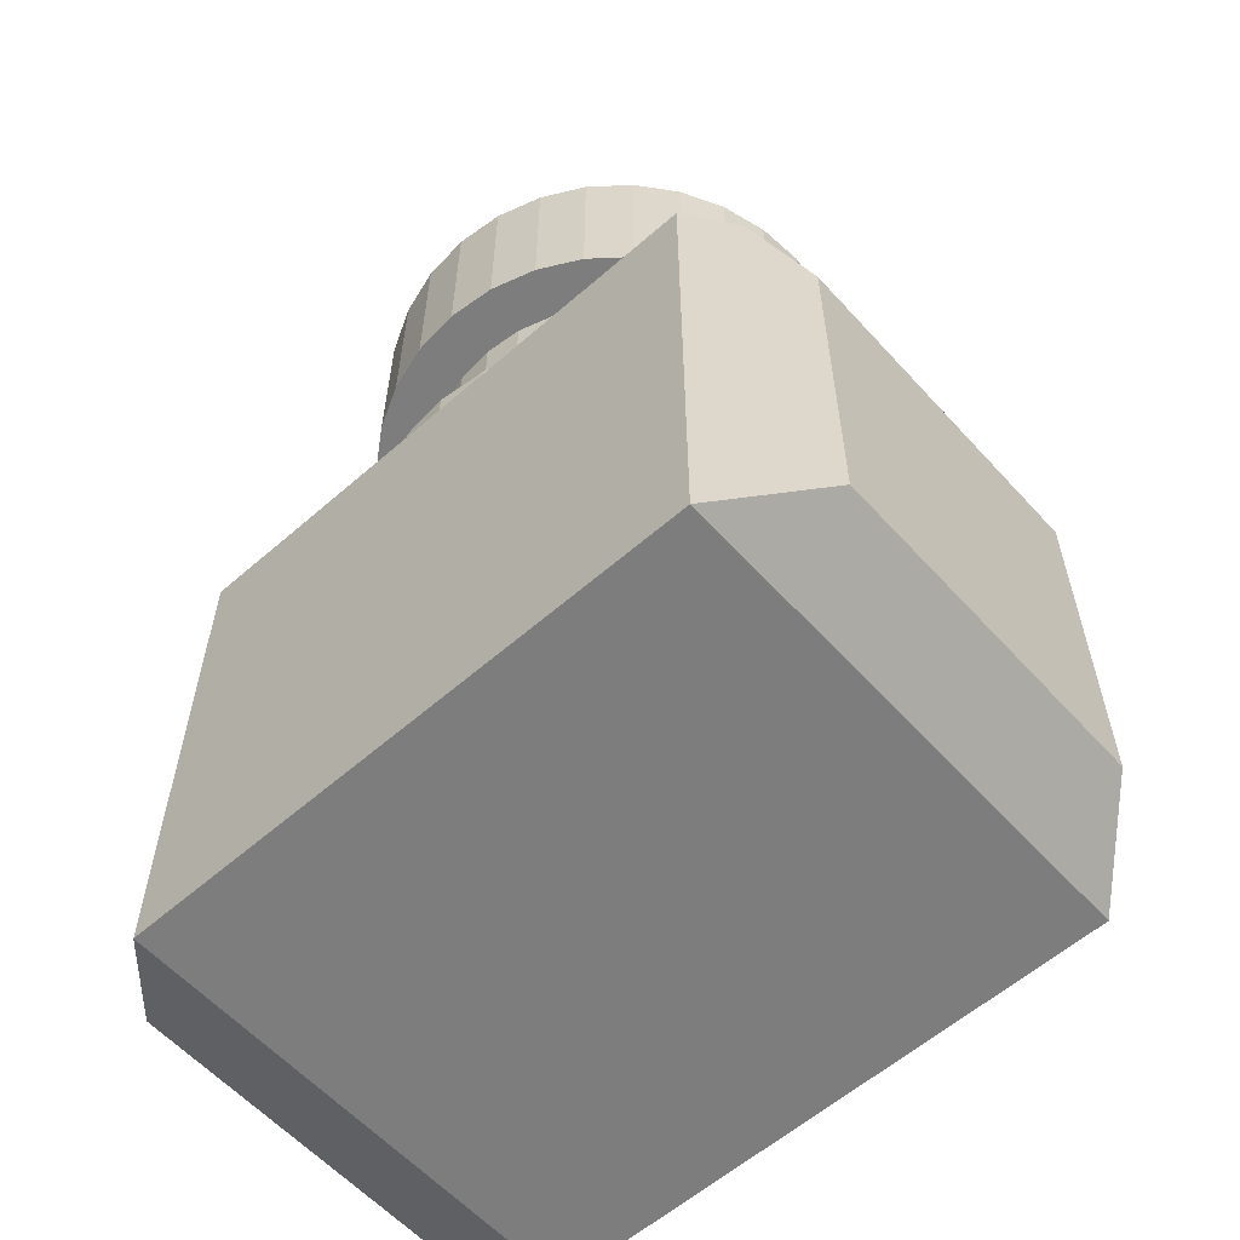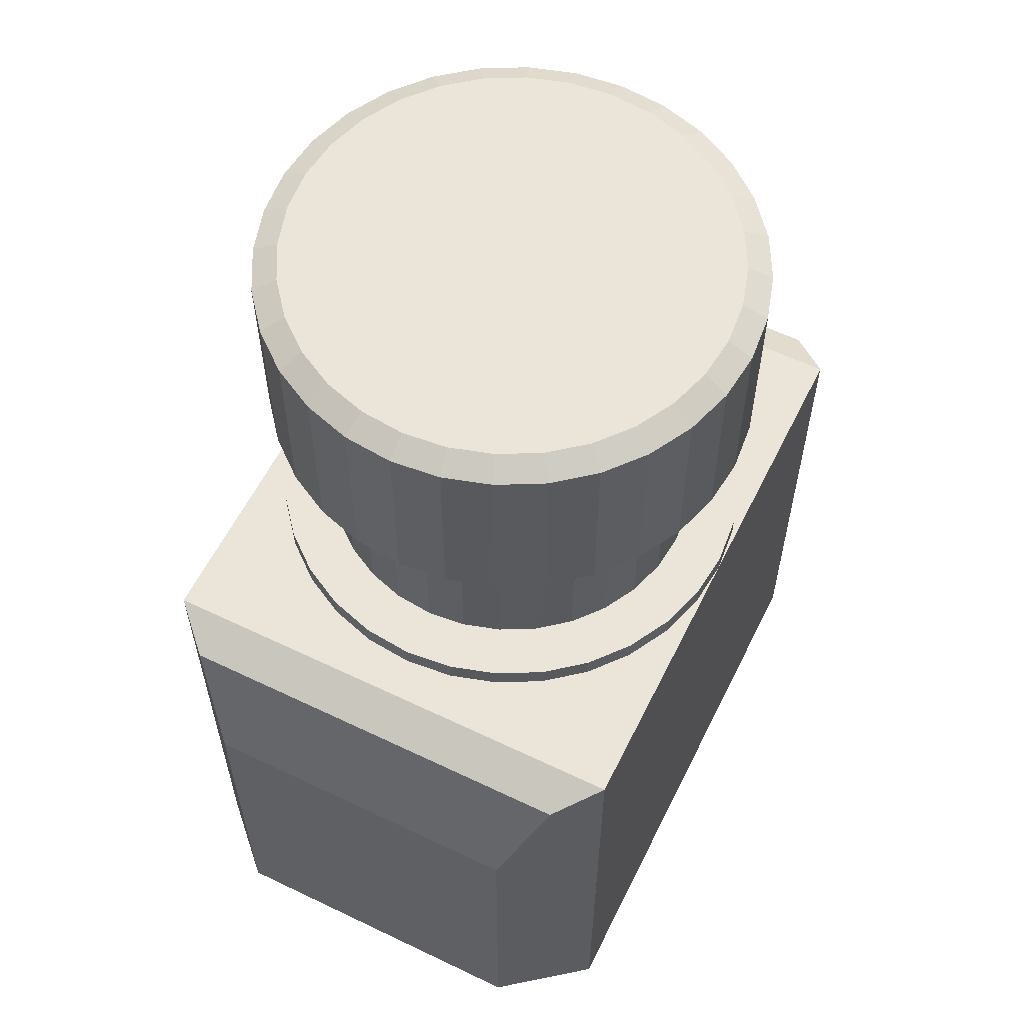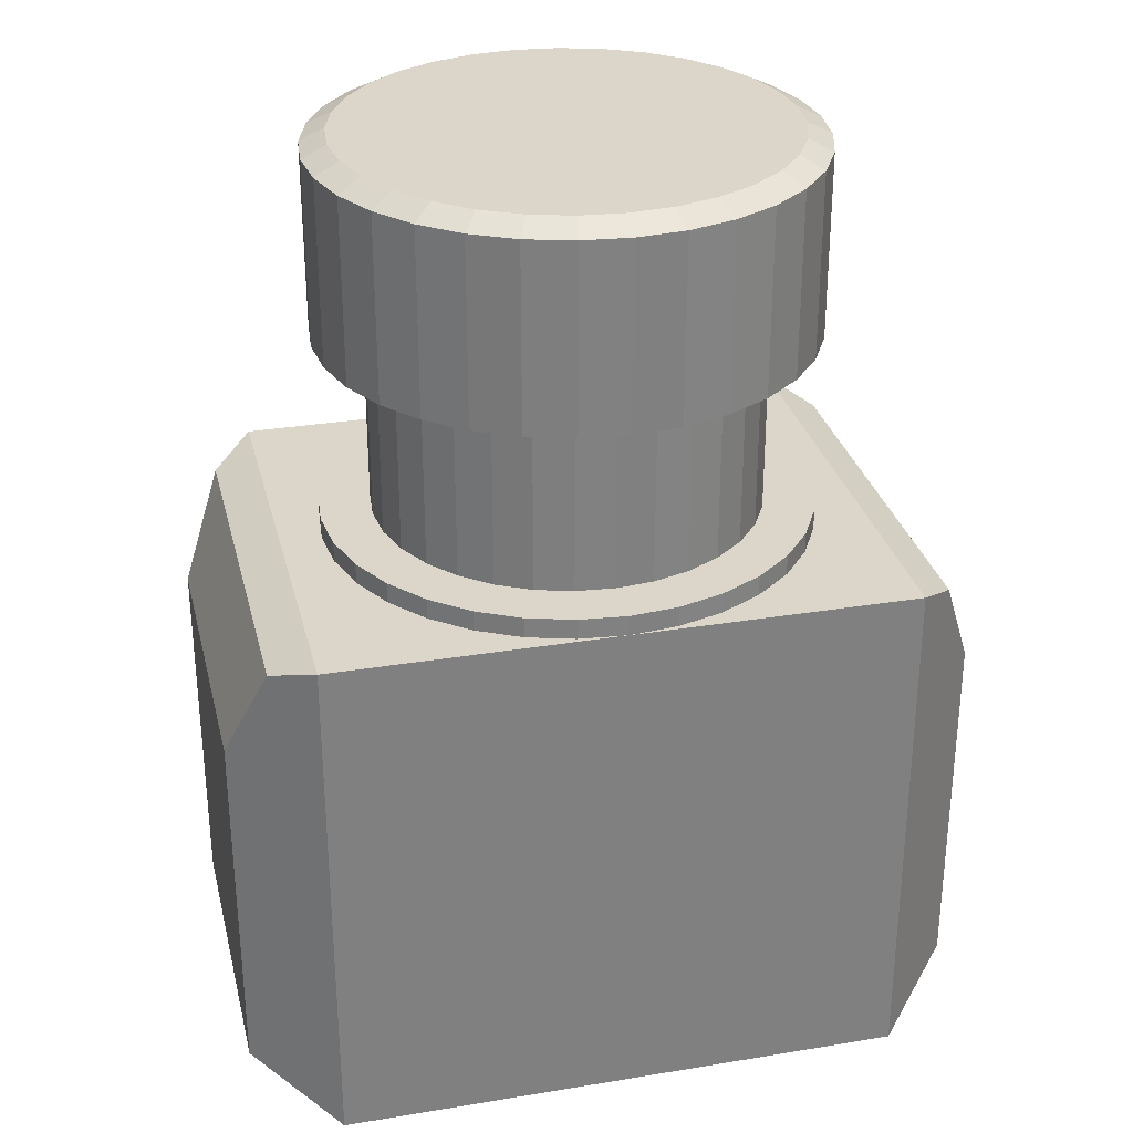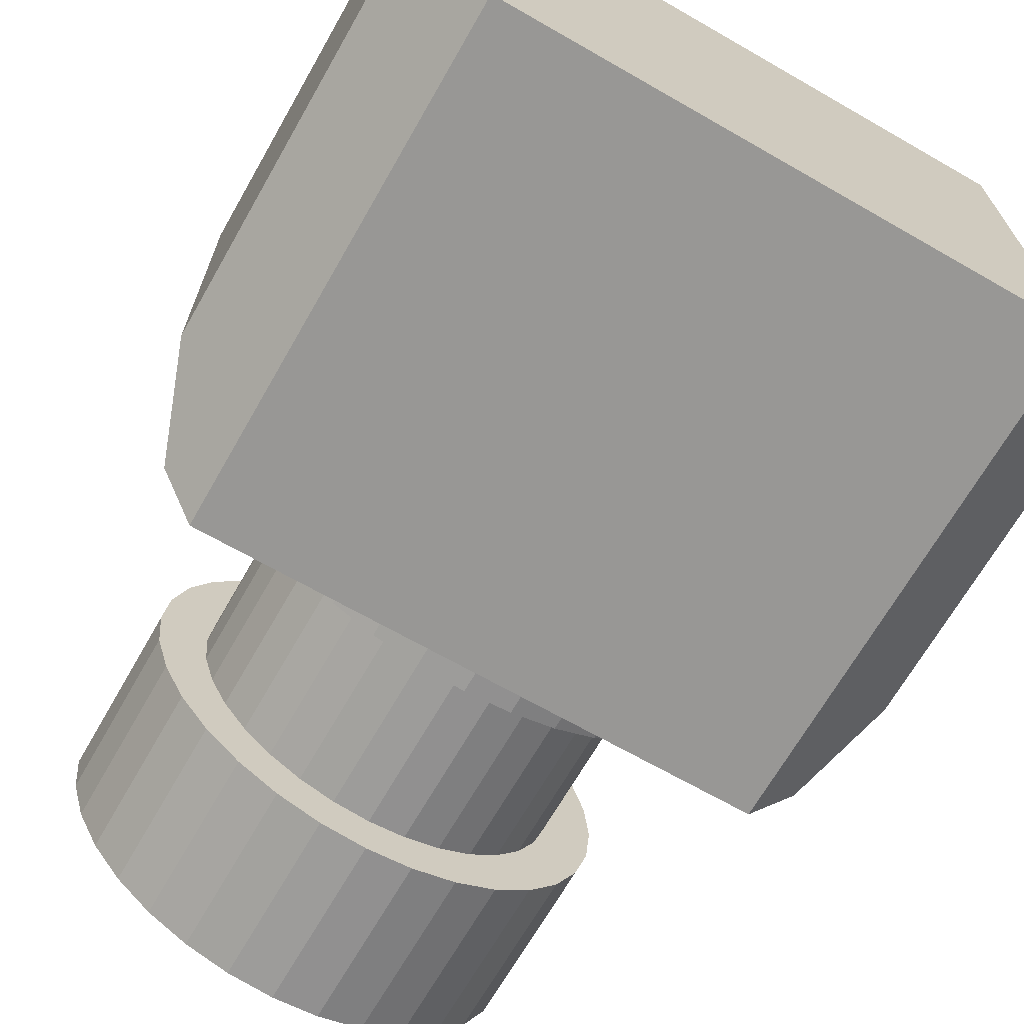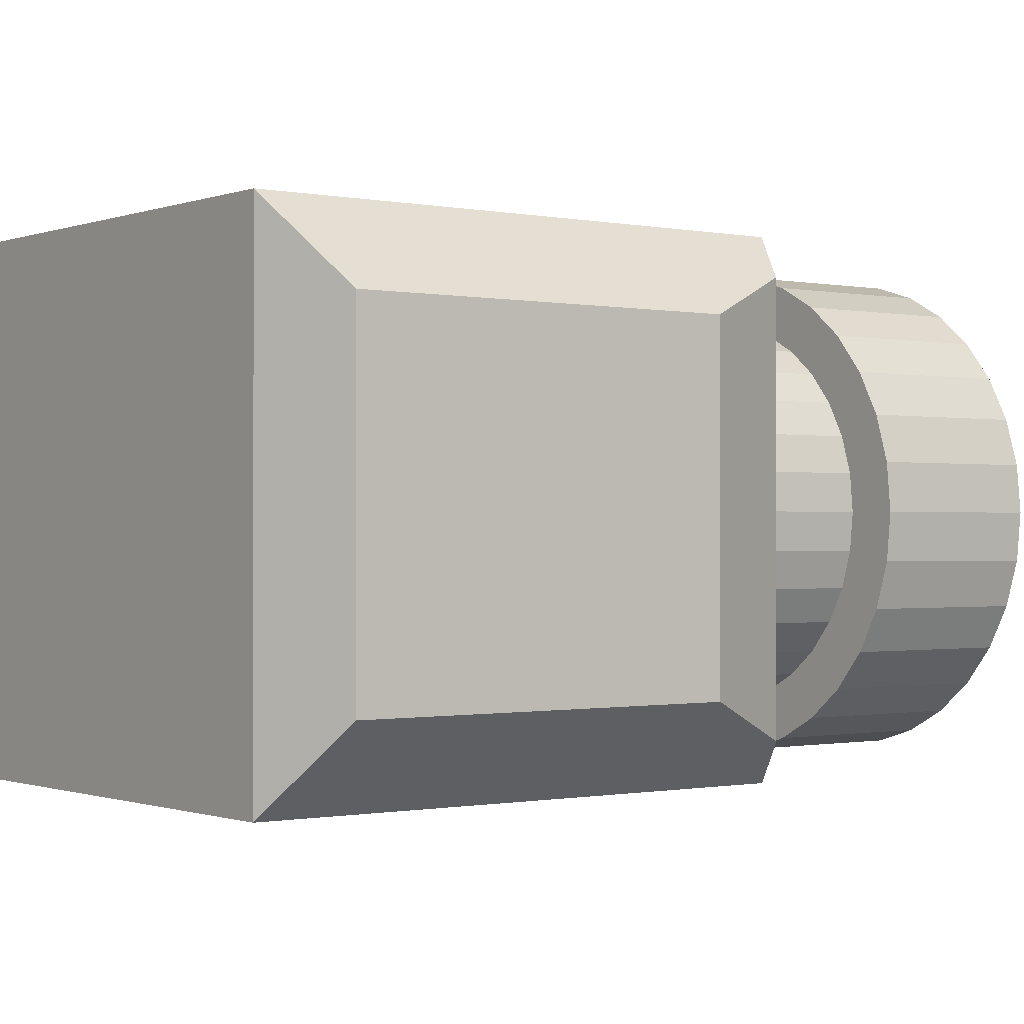
<metadata>
{"format":"obj","ext":"obj","renderer":"f3d","projection":"perspective","resolution":1024,"background":"white","views":[{"elev":-59.1,"azim":-138.1,"up":"+Y"},{"elev":59.0,"azim":-63.7,"up":"+Y"},{"elev":30.0,"azim":166.5,"up":"+Y"},{"elev":-68.2,"azim":-29.8,"up":"+Z"},{"elev":-0.6,"azim":53.0,"up":"+Z"}]}
</metadata>
<code>
o Cube.017_Cube.008
v -0.06 0.06 0.06
v -0.06 0.065 0.06
v -0.05885 0.06 0.04829
v -0.05885 0.065 0.04829
v -0.05543 0.06 0.03704
v -0.05543 0.065 0.03704
v -0.04989 0.06 0.02667
v -0.04989 0.065 0.02667
v -0.04243 0.06 0.01757
v -0.04243 0.065 0.01757
v -0.03333 0.06 0.01011
v -0.03333 0.065 0.01011
v -0.02296 0.06 0.004567
v -0.02296 0.065 0.004567
v -0.01171 0.06 0.001153
v -0.01171 0.065 0.001153
v -0 0.06 -0
v -0 0.065 0
v 0.01171 0.06 0.001153
v 0.01171 0.065 0.001153
v 0.02296 0.06 0.004567
v 0.02296 0.065 0.004567
v 0.03333 0.06 0.01011
v 0.03333 0.065 0.01011
v 0.04243 0.06 0.01757
v 0.04243 0.065 0.01757
v 0.04989 0.06 0.02667
v 0.04989 0.065 0.02667
v 0.05543 0.06 0.03704
v 0.05543 0.065 0.03704
v 0.05885 0.06 0.04829
v 0.05885 0.065 0.04829
v 0.06 0.06 0.06
v 0.06 0.065 0.06
v 0.05885 0.06 0.07171
v 0.05885 0.065 0.07171
v 0.05543 0.06 0.08296
v 0.05543 0.065 0.08296
v 0.04989 0.06 0.09333
v 0.04989 0.065 0.09333
v 0.04243 0.06 0.1024
v 0.04243 0.065 0.1024
v 0.03333 0.06 0.1099
v 0.03333 0.065 0.1099
v 0.02296 0.06 0.1154
v 0.02296 0.065 0.1154
v 0.01171 0.06 0.1188
v 0.01171 0.065 0.1188
v -0 0.06 0.12
v -0 0.065 0.12
v -0.01171 0.06 0.1188
v -0.01171 0.065 0.1188
v -0.02296 0.06 0.1154
v -0.02296 0.065 0.1154
v -0.03333 0.06 0.1099
v -0.03333 0.065 0.1099
v -0.04243 0.06 0.1024
v -0.04243 0.065 0.1024
v -0.04989 0.06 0.09333
v -0.04989 0.065 0.09333
v -0.05543 0.06 0.08296
v -0.05543 0.065 0.08296
v -0.05885 0.06 0.07171
v -0.05885 0.065 0.07171
f 1 2 4
f 3 4 6
f 5 6 8
f 7 8 10
f 9 10 12
f 11 12 14
f 13 14 16
f 15 16 18
f 17 18 20
f 19 20 22
f 21 22 24
f 23 24 26
f 25 26 28
f 27 28 30
f 29 30 32
f 32 34 33
f 34 36 35
f 36 38 37
f 38 40 39
f 40 42 41
f 42 44 43
f 44 46 45
f 46 48 47
f 48 50 49
f 50 52 51
f 52 54 53
f 54 56 55
f 56 58 57
f 58 60 59
f 60 62 61
f 38 22 6
f 63 64 2
f 62 64 63
f 3 1 4
f 5 3 6
f 7 5 8
f 9 7 10
f 11 9 12
f 13 11 14
f 15 13 16
f 17 15 18
f 19 17 20
f 21 19 22
f 23 21 24
f 25 23 26
f 27 25 28
f 29 27 30
f 31 29 32
f 31 32 33
f 33 34 35
f 35 36 37
f 37 38 39
f 39 40 41
f 41 42 43
f 43 44 45
f 45 46 47
f 47 48 49
f 49 50 51
f 51 52 53
f 53 54 55
f 55 56 57
f 57 58 59
f 59 60 61
f 6 4 62
f 2 64 62
f 62 60 58
f 58 56 62
f 54 52 50
f 50 48 46
f 46 44 42
f 42 40 38
f 38 36 34
f 34 32 30
f 30 28 26
f 26 24 22
f 22 20 18
f 18 16 22
f 14 12 10
f 10 8 14
f 4 2 62
f 62 56 54
f 54 50 46
f 46 42 54
f 38 34 22
f 30 26 22
f 22 16 14
f 14 8 6
f 6 62 54
f 54 42 38
f 34 30 22
f 22 14 6
f 6 54 38
f 1 63 2
f 61 62 63
o Cube.016_Cube.007
v -0.06 0.11 0.06
v -0.06 0.155 0.06
v -0.05885 0.11 0.04829
v -0.05885 0.155 0.04829
v -0.05543 0.11 0.03704
v -0.05543 0.155 0.03704
v -0.04989 0.11 0.02667
v -0.04989 0.155 0.02667
v -0.04243 0.11 0.01757
v -0.04243 0.155 0.01757
v -0.03333 0.11 0.01011
v -0.03333 0.155 0.01011
v -0.02296 0.11 0.004567
v -0.02296 0.155 0.004567
v -0.01171 0.11 0.001153
v -0.01171 0.155 0.001153
v -0 0.11 -0
v -0 0.155 0
v 0.01171 0.11 0.001153
v 0.01171 0.155 0.001153
v 0.02296 0.11 0.004567
v 0.02296 0.155 0.004567
v 0.03333 0.11 0.01011
v 0.03333 0.155 0.01011
v 0.04243 0.11 0.01757
v 0.04243 0.155 0.01757
v 0.04989 0.11 0.02667
v 0.04989 0.155 0.02667
v 0.05543 0.11 0.03704
v 0.05543 0.155 0.03704
v 0.05885 0.11 0.04829
v 0.05885 0.155 0.04829
v 0.06 0.11 0.06
v 0.06 0.155 0.06
v 0.05885 0.11 0.07171
v 0.05885 0.155 0.07171
v 0.05543 0.11 0.08296
v 0.05543 0.155 0.08296
v 0.04989 0.11 0.09333
v 0.04989 0.155 0.09333
v 0.04243 0.11 0.1024
v 0.04243 0.155 0.1024
v 0.03333 0.11 0.1099
v 0.03333 0.155 0.1099
v 0.02296 0.11 0.1154
v 0.02296 0.155 0.1154
v 0.01171 0.11 0.1188
v 0.01171 0.155 0.1188
v -0 0.11 0.12
v -0 0.155 0.12
v -0.01171 0.11 0.1188
v -0.01171 0.155 0.1188
v -0.02296 0.11 0.1154
v -0.02296 0.155 0.1154
v -0.03333 0.11 0.1099
v -0.03333 0.155 0.1099
v -0.04243 0.11 0.1024
v -0.04243 0.155 0.1024
v -0.04989 0.11 0.09333
v -0.04989 0.155 0.09333
v -0.05543 0.11 0.08296
v -0.05543 0.155 0.08296
v -0.05885 0.11 0.07171
v -0.05885 0.155 0.07171
v -0.054 0.158 0.06
v -0.05296 0.158 0.04947
v -0.04989 0.158 0.03934
v -0.0449 0.158 0.03
v -0.03818 0.158 0.02182
v -0.03 0.158 0.0151
v -0.02066 0.158 0.01011
v -0.01053 0.158 0.007038
v -0 0.158 0.006
v 0.01053 0.158 0.007038
v 0.02066 0.158 0.01011
v 0.03 0.158 0.0151
v 0.03818 0.158 0.02182
v 0.0449 0.158 0.03
v 0.04989 0.158 0.03934
v 0.05296 0.158 0.04947
v 0.054 0.158 0.06
v 0.05296 0.158 0.07054
v 0.04989 0.158 0.08067
v 0.0449 0.158 0.09
v 0.03818 0.158 0.09818
v 0.03 0.158 0.1049
v 0.02066 0.158 0.1099
v 0.01053 0.158 0.113
v -0 0.158 0.114
v -0.01053 0.158 0.113
v -0.02066 0.158 0.1099
v -0.03 0.158 0.1049
v -0.03818 0.158 0.09818
v -0.0449 0.158 0.09
v -0.04989 0.158 0.08067
v -0.05296 0.158 0.07054
f 147 135 131
f 131 130 159
f 129 160 159
f 159 158 155
f 157 156 155
f 155 154 153
f 153 152 155
f 151 150 149
f 149 148 151
f 147 146 145
f 145 144 143
f 143 142 141
f 141 140 139
f 139 138 137
f 137 136 139
f 135 134 133
f 133 132 135
f 130 129 159
f 158 157 155
f 155 152 151
f 151 148 147
f 147 145 139
f 143 141 139
f 139 136 135
f 135 132 131
f 131 159 155
f 155 151 147
f 145 143 139
f 139 135 147
f 131 155 147
f 66 68 67
f 67 68 70
f 69 70 72
f 72 74 73
f 73 74 76
f 75 76 78
f 78 80 79
f 79 80 82
f 81 82 84
f 84 86 85
f 85 86 88
f 87 88 90
f 90 92 91
f 91 92 94
f 94 96 95
f 96 98 97
f 98 100 99
f 100 102 101
f 102 104 103
f 104 106 105
f 106 108 107
f 108 110 109
f 110 112 111
f 112 114 113
f 114 116 115
f 116 118 117
f 118 120 119
f 120 122 121
f 121 122 124
f 124 126 125
f 120 156 157
f 127 128 66
f 126 128 127
f 95 111 127
f 78 76 134
f 96 94 143
f 114 112 152
f 68 130 131
f 86 139 140
f 104 148 149
f 124 122 157
f 78 135 136
f 96 144 145
f 114 153 154
f 72 70 131
f 88 140 141
f 108 106 149
f 124 158 159
f 80 136 137
f 98 145 146
f 118 116 154
f 72 132 133
f 90 141 142
f 108 150 151
f 126 159 160
f 82 137 138
f 102 100 146
f 120 118 155
f 76 74 133
f 94 92 142
f 112 110 151
f 68 66 129
f 66 128 160
f 84 138 139
f 104 102 147
f 65 66 67
f 69 67 70
f 71 69 72
f 71 72 73
f 75 73 76
f 77 75 78
f 77 78 79
f 81 79 82
f 83 81 84
f 83 84 85
f 87 85 88
f 89 87 90
f 89 90 91
f 93 91 94
f 93 94 95
f 95 96 97
f 97 98 99
f 99 100 101
f 101 102 103
f 103 104 105
f 105 106 107
f 107 108 109
f 109 110 111
f 111 112 113
f 113 114 115
f 115 116 117
f 117 118 119
f 119 120 121
f 123 121 124
f 123 124 125
f 122 120 157
f 65 127 66
f 125 126 127
f 127 65 67
f 67 69 71
f 71 73 75
f 75 77 71
f 79 81 87
f 83 85 87
f 87 89 91
f 91 93 95
f 95 97 103
f 99 101 103
f 103 105 107
f 107 109 111
f 111 113 115
f 115 117 111
f 119 121 123
f 123 125 127
f 127 67 71
f 71 77 79
f 81 83 87
f 87 91 95
f 97 99 103
f 103 107 95
f 111 117 119
f 119 123 127
f 127 71 79
f 79 87 127
f 95 107 111
f 111 119 127
f 127 87 95
f 135 78 134
f 144 96 143
f 153 114 152
f 70 68 131
f 88 86 140
f 106 104 149
f 158 124 157
f 80 78 136
f 98 96 145
f 116 114 154
f 132 72 131
f 90 88 141
f 150 108 149
f 126 124 159
f 82 80 137
f 100 98 146
f 155 118 154
f 74 72 133
f 92 90 142
f 110 108 151
f 128 126 160
f 84 82 138
f 147 102 146
f 156 120 155
f 134 76 133
f 143 94 142
f 152 112 151
f 130 68 129
f 129 66 160
f 86 84 139
f 148 104 147
o Cube.014_Cube.006
v -0.04752 0.06468 0.06
v -0.04752 0.1103 0.06
v -0.04661 0.06468 0.05073
v -0.04661 0.1103 0.05073
v -0.0439 0.06468 0.04181
v -0.0439 0.1103 0.04181
v -0.03951 0.06468 0.0336
v -0.03951 0.1103 0.0336
v -0.0336 0.06468 0.0264
v -0.0336 0.1103 0.0264
v -0.0264 0.06468 0.02049
v -0.0264 0.1103 0.02049
v -0.01818 0.06468 0.0161
v -0.01818 0.1103 0.0161
v -0.009271 0.06468 0.01339
v -0.009271 0.1103 0.01339
v -0 0.06468 0.01248
v -0 0.1103 0.01248
v 0.009271 0.06468 0.01339
v 0.009271 0.1103 0.01339
v 0.01818 0.06468 0.0161
v 0.01818 0.1103 0.0161
v 0.0264 0.06468 0.02049
v 0.0264 0.1103 0.02049
v 0.0336 0.06468 0.0264
v 0.0336 0.1103 0.0264
v 0.03951 0.06468 0.0336
v 0.03951 0.1103 0.0336
v 0.0439 0.06468 0.04181
v 0.0439 0.1103 0.04181
v 0.04661 0.06468 0.05073
v 0.04661 0.1103 0.05073
v 0.04752 0.06468 0.06
v 0.04752 0.1103 0.06
v 0.04661 0.06468 0.06927
v 0.04661 0.1103 0.06927
v 0.0439 0.06468 0.07819
v 0.0439 0.1103 0.07819
v 0.03951 0.06468 0.0864
v 0.03951 0.1103 0.0864
v 0.0336 0.06468 0.0936
v 0.0336 0.1103 0.0936
v 0.0264 0.06468 0.09951
v 0.0264 0.1103 0.09951
v 0.01818 0.06468 0.1039
v 0.01818 0.1103 0.1039
v 0.009271 0.06468 0.1066
v 0.009271 0.1103 0.1066
v -0 0.06468 0.1075
v -0 0.1103 0.1075
v -0.009271 0.06468 0.1066
v -0.009271 0.1103 0.1066
v -0.01818 0.06468 0.1039
v -0.01818 0.1103 0.1039
v -0.0264 0.06468 0.09951
v -0.0264 0.1103 0.09951
v -0.0336 0.06468 0.0936
v -0.0336 0.1103 0.0936
v -0.03951 0.06468 0.0864
v -0.03951 0.1103 0.0864
v -0.0439 0.06468 0.07819
v -0.0439 0.1103 0.07819
v -0.04661 0.06468 0.06927
v -0.04661 0.1103 0.06927
f 161 162 164
f 164 166 165
f 165 166 168
f 168 170 169
f 169 170 172
f 171 172 174
f 173 174 176
f 175 176 178
f 177 178 180
f 179 180 182
f 182 184 183
f 183 184 186
f 186 188 187
f 187 188 190
f 190 192 191
f 192 194 193
f 194 196 195
f 196 198 197
f 198 200 199
f 200 202 201
f 202 204 203
f 203 204 206
f 206 208 207
f 208 210 209
f 210 212 211
f 212 214 213
f 214 216 215
f 216 218 217
f 217 218 220
f 220 222 221
f 223 224 162
f 221 222 224
f 163 161 164
f 163 164 165
f 167 165 168
f 167 168 169
f 171 169 172
f 173 171 174
f 175 173 176
f 177 175 178
f 179 177 180
f 181 179 182
f 181 182 183
f 185 183 186
f 185 186 187
f 189 187 190
f 189 190 191
f 191 192 193
f 193 194 195
f 195 196 197
f 197 198 199
f 199 200 201
f 201 202 203
f 205 203 206
f 205 206 207
f 207 208 209
f 209 210 211
f 211 212 213
f 213 214 215
f 215 216 217
f 219 217 220
f 219 220 221
f 161 223 162
f 223 221 224
o Cube.012_Cube
v -0.07 0.03 -0
v -0.07 0.03 0.12
v 0.07 0.03 -0
v 0.07 0.03 0.12
v -0.07 -0.07 -0
v -0.07 -0.07 0.12
v 0.07 -0.07 -0
v 0.07 -0.07 0.12
v -0.09 0.03 0.02
v -0.09 0.03 0.1
v -0.09 -0.06 0.02
v -0.09 -0.06 0.1
v 0.09 0.03 0.02
v 0.09 0.03 0.1
v 0.09 -0.06 0.02
v 0.09 -0.06 0.1
v -0.07 0.06 -0
v -0.07 0.06 0.12
v 0.07 0.06 -0
v 0.07 0.06 0.12
v -0.08 0.055 0.01
v -0.08 0.055 0.11
v 0.08 0.055 0.01
v 0.08 0.055 0.11
f 233 234 246
f 227 237 239
f 226 234 236
f 227 231 229
f 232 228 226
f 234 233 235
f 230 236 235
f 228 244 242
f 225 229 235
f 240 239 237
f 228 232 240
f 225 241 243
f 231 239 240
f 244 243 241
f 241 245 246
f 243 244 248
f 225 233 245
f 227 243 247
f 237 247 248
f 228 238 248
f 226 242 246
f 232 230 229
f 245 233 246
f 231 227 239
f 230 226 236
f 225 227 229
f 230 232 226
f 236 234 235
f 229 230 235
f 226 228 242
f 233 225 235
f 238 240 237
f 238 228 240
f 227 225 243
f 232 231 240
f 242 244 241
f 242 241 246
f 247 243 248
f 241 225 245
f 237 227 247
f 238 237 248
f 244 228 248
f 234 226 246
f 231 232 229

</code>
